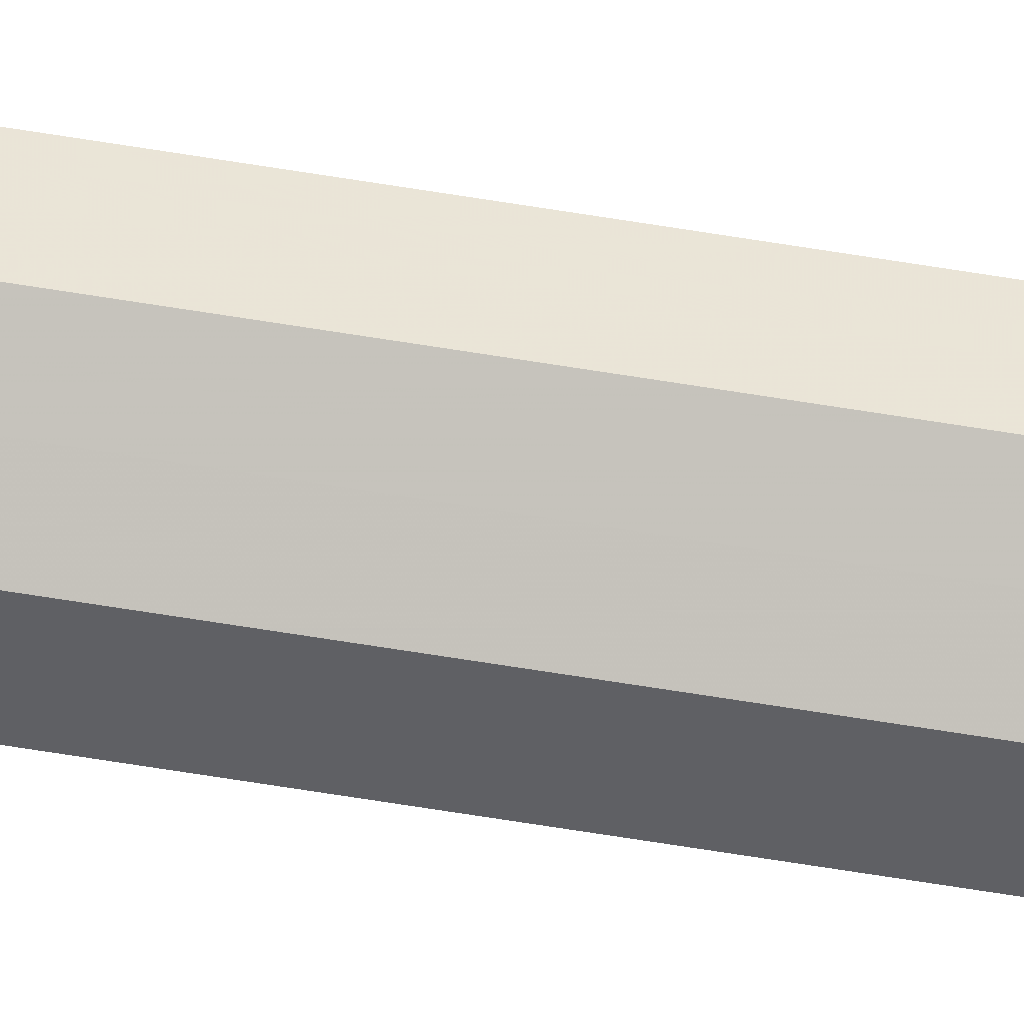
<metadata>
{"format":"obj","ext":"obj","renderer":"f3d","projection":"perspective","resolution":1024,"background":"white","views":[{"elev":-44.2,"azim":77.9,"up":"+Y"}]}
</metadata>
<code>
o 1282
v 2243 1876 12.58
v 2243 1876 12.58
v 2243 1876 9.106
v 2243 1876 12.58
v 2243 1876 9.106
v 2243 1876 12.58
v 2243 1876 9.106
v 2243 1876 12.58
v 2243 1876 9.106
v 2243 1876 12.58
v 2243 1876 9.106
v 2243 1876 12.58
v 2243 1876 9.106
v 2243 1876 12.58
v 2243 1876 9.106
v 2243 1876 12.58
v 2243 1876 9.106
v 2243 1876 12.58
v 2243 1876 9.106
v 2243 1876 12.58
v 2243 1876 9.106
v 2243 1876 12.58
v 2243 1876 9.106
v 2243 1876 12.58
v 2243 1876 9.106
v 2243 1876 12.58
v 2243 1876 9.106
v 2243 1876 12.58
v 2243 1876 9.106
v 2243 1876 12.58
v 2243 1876 9.106
v 2243 1876 12.58
v 2243 1876 9.106
v 2243 1876 12.58
v 2243 1876 9.106
v 2243 1876 12.58
v 2243 1876 9.106
v 2243 1876 12.58
v 2243 1876 9.106
v 2243 1876 12.58
v 2243 1876 9.106
v 2243 1876 12.58
v 2243 1876 9.106
v 2243 1876 12.58
v 2243 1876 9.106
v 2243 1876 12.58
v 2243 1876 9.106
v 2243 1876 12.58
v 2243 1876 9.106
v 2243 1876 12.58
v 2243 1876 9.106
v 2243 1876 12.58
v 2243 1876 9.106
v 2243 1876 12.58
v 2243 1876 9.106
v 2243 1876 12.58
v 2243 1876 9.106
v 2243 1876 12.58
v 2243 1876 9.106
v 2243 1876 12.58
v 2243 1876 9.106
v 2243 1876 12.58
v 2243 1876 9.106
v 2243 1876 12.58
v 2243 1876 9.106
v 2243 1876 12.58
v 2243 1876 12.58
v 2243 1876 12.58
v 2243 1876 12.58
v 2243 1876 12.58
v 2243 1876 12.58
v 2243 1876 12.58
v 2243 1876 12.58
v 2243 1876 12.58
v 2243 1876 12.58
v 2243 1876 12.58
v 2243 1876 12.58
v 2243 1876 12.58
v 2243 1876 12.58
v 2243 1876 12.58
v 2243 1876 12.58
v 2243 1876 9.106
v 2243 1876 9.106
v 2243 1876 9.106
v 2243 1876 9.106
v 2243 1876 9.106
v 2243 1876 9.106
v 2243 1876 9.106
v 2243 1876 9.106
v 2243 1876 9.106
v 2243 1876 9.106
v 2243 1876 9.106
v 2243 1876 9.106
v 2243 1876 9.106
v 2243 1876 9.106
v 2243 1876 9.106
v 2243 1876 9.106
v 2243 1876 9.106
f 1 2 3
f 2 4 5
f 3 6 7
f 4 8 9
f 8 10 11
f 7 12 13
f 10 14 15
f 14 16 17
f 13 18 19
f 16 20 21
f 20 22 23
f 19 24 25
f 22 26 27
f 26 28 29
f 25 30 31
f 28 32 33
f 32 34 35
f 31 36 37
f 34 38 39
f 38 40 41
f 37 42 43
f 40 44 45
f 44 46 47
f 43 48 49
f 49 50 51
f 51 52 53
f 53 54 55
f 55 56 57
f 57 58 59
f 59 60 61
f 61 62 63
f 63 64 65
f 66 64 67
f 66 68 64
f 66 67 69
f 66 70 68
f 66 69 71
f 66 72 70
f 66 71 73
f 66 74 72
f 66 73 75
f 66 76 74
f 66 75 77
f 66 78 76
f 66 77 79
f 66 80 78
f 66 79 81
f 66 81 80
f 82 83 84
f 82 85 83
f 82 84 86
f 82 87 85
f 82 86 88
f 82 89 87
f 82 88 90
f 82 91 89
f 82 90 92
f 82 93 91
f 82 92 94
f 82 95 93
f 82 94 96
f 82 97 95
f 82 96 98
f 82 98 97

</code>
